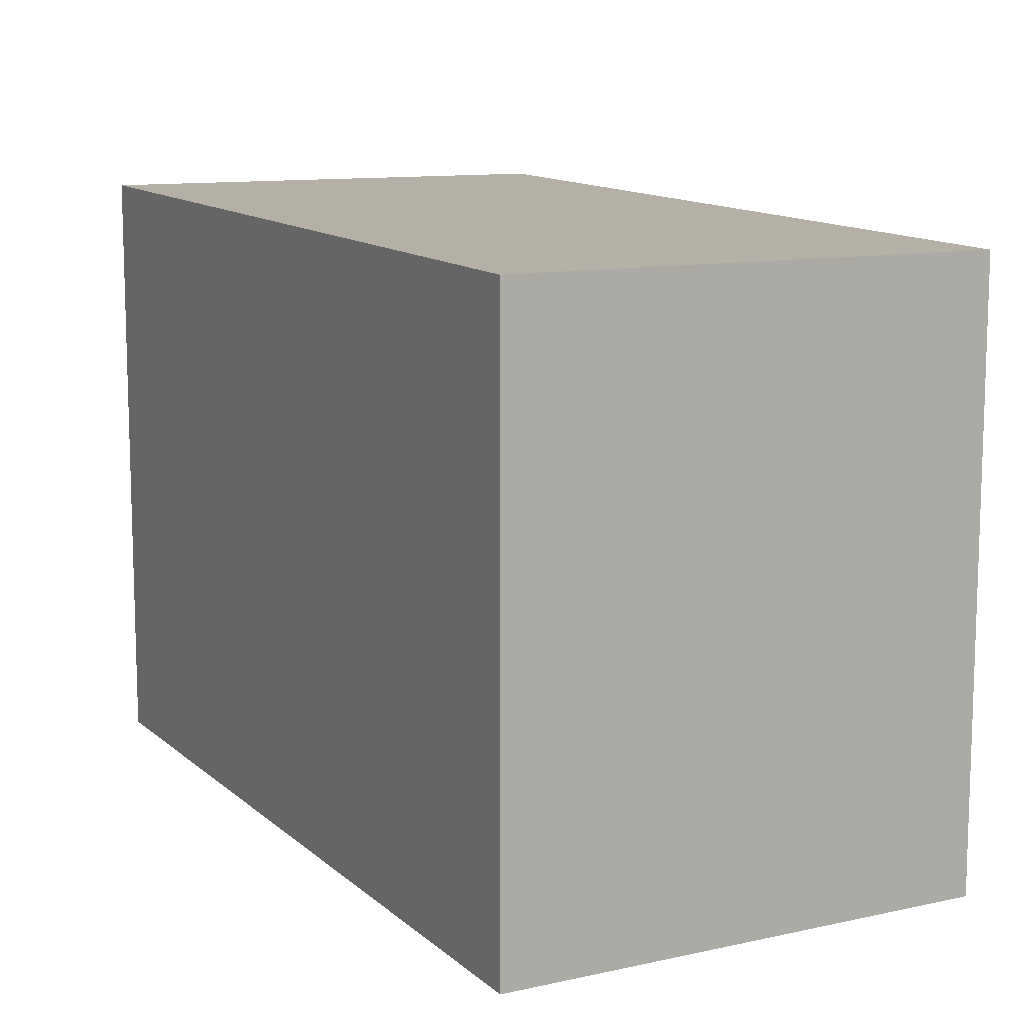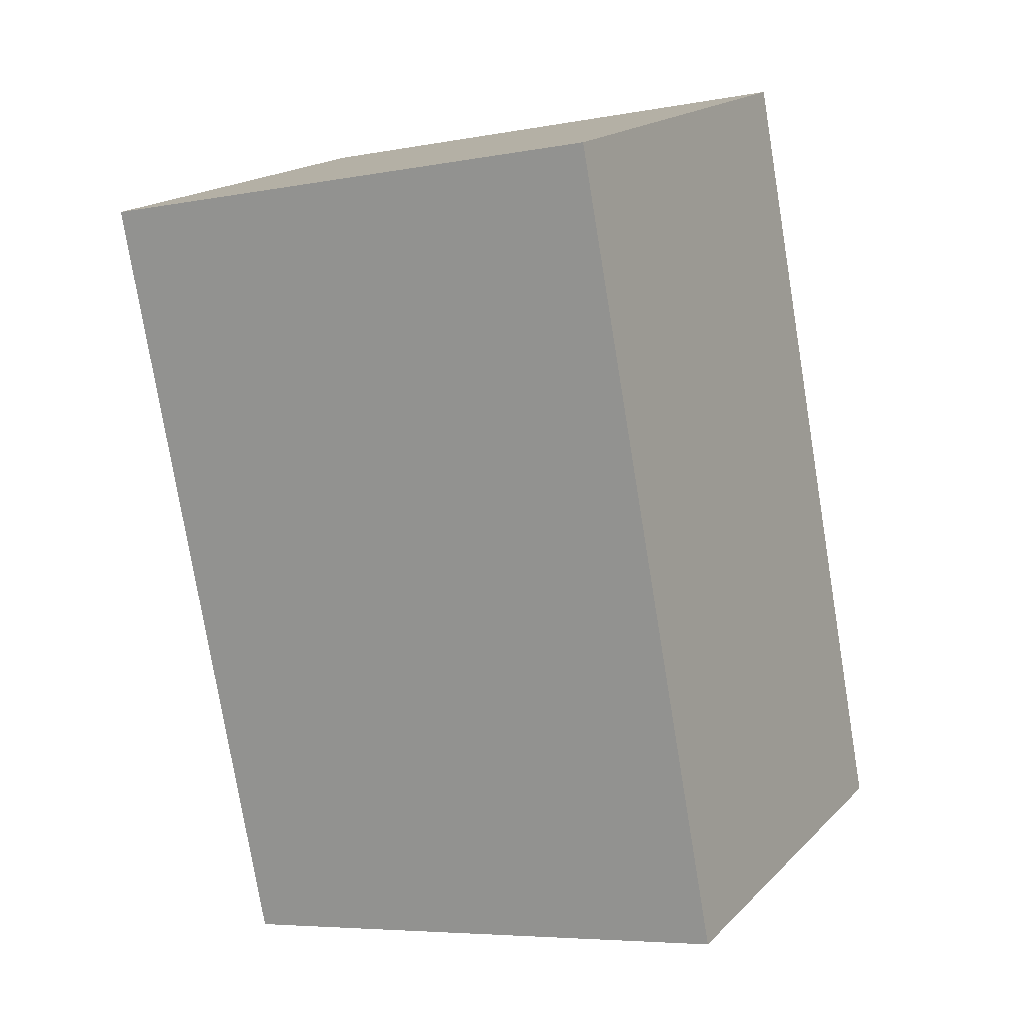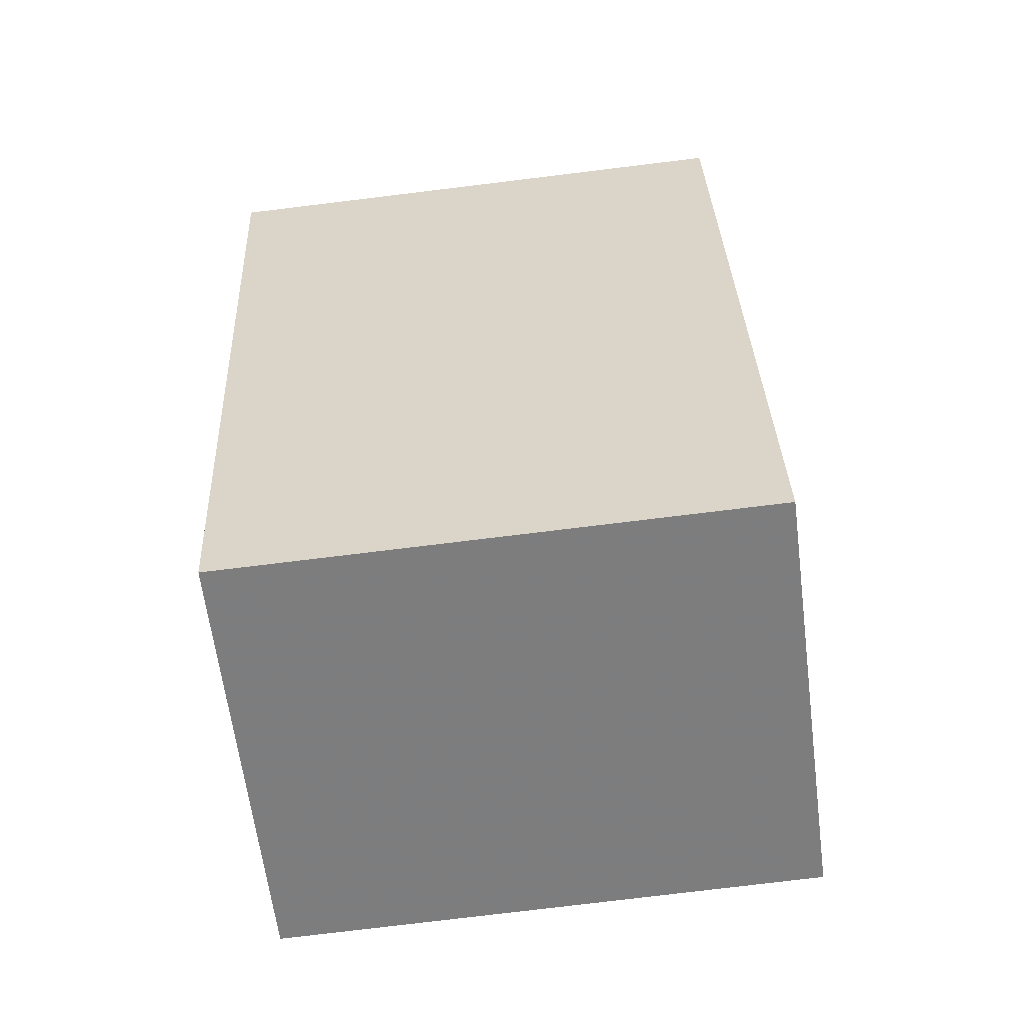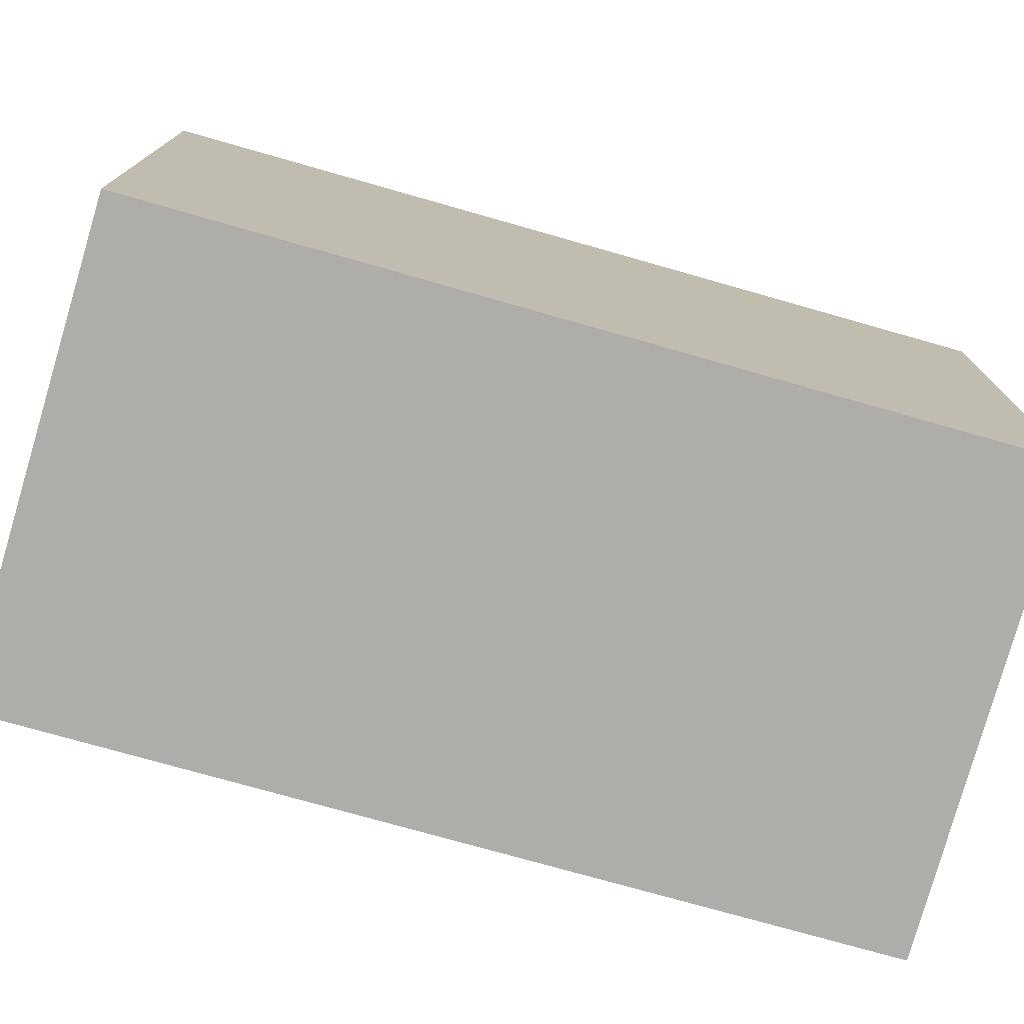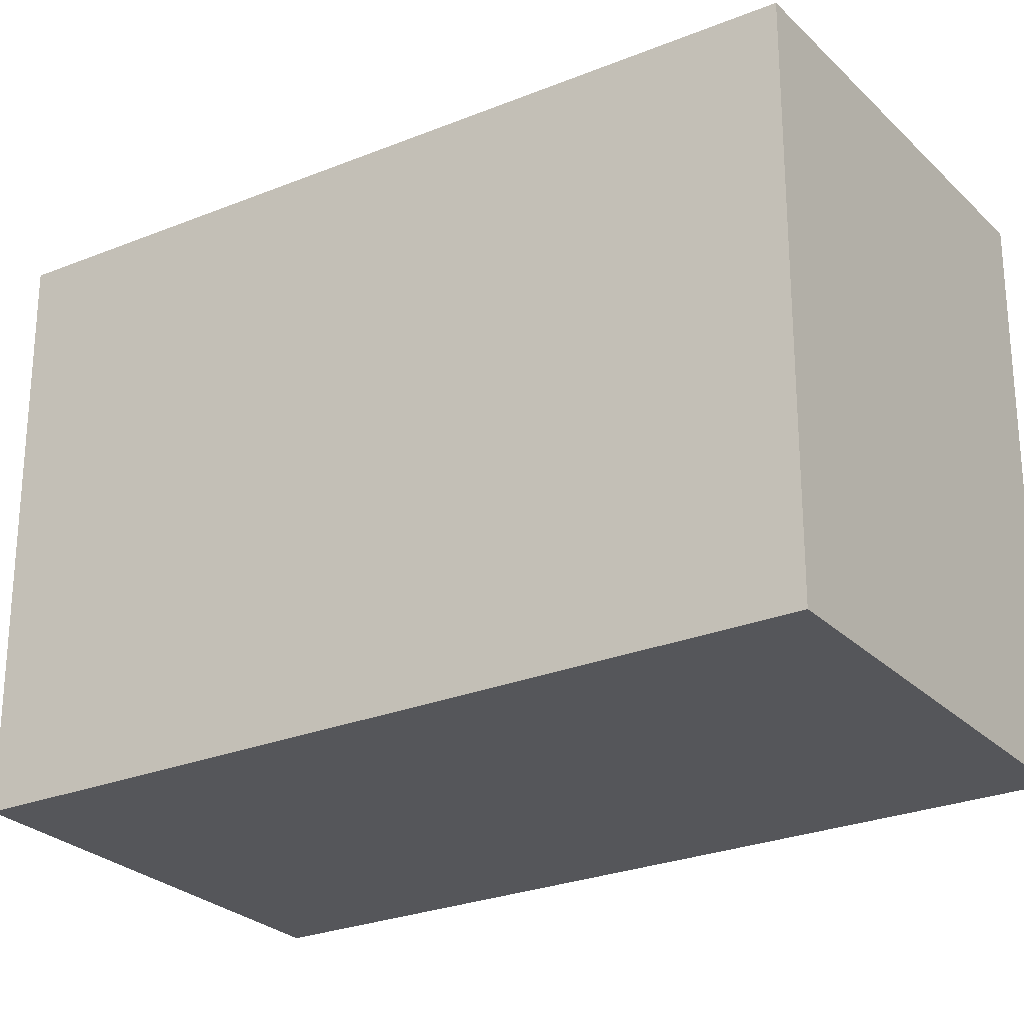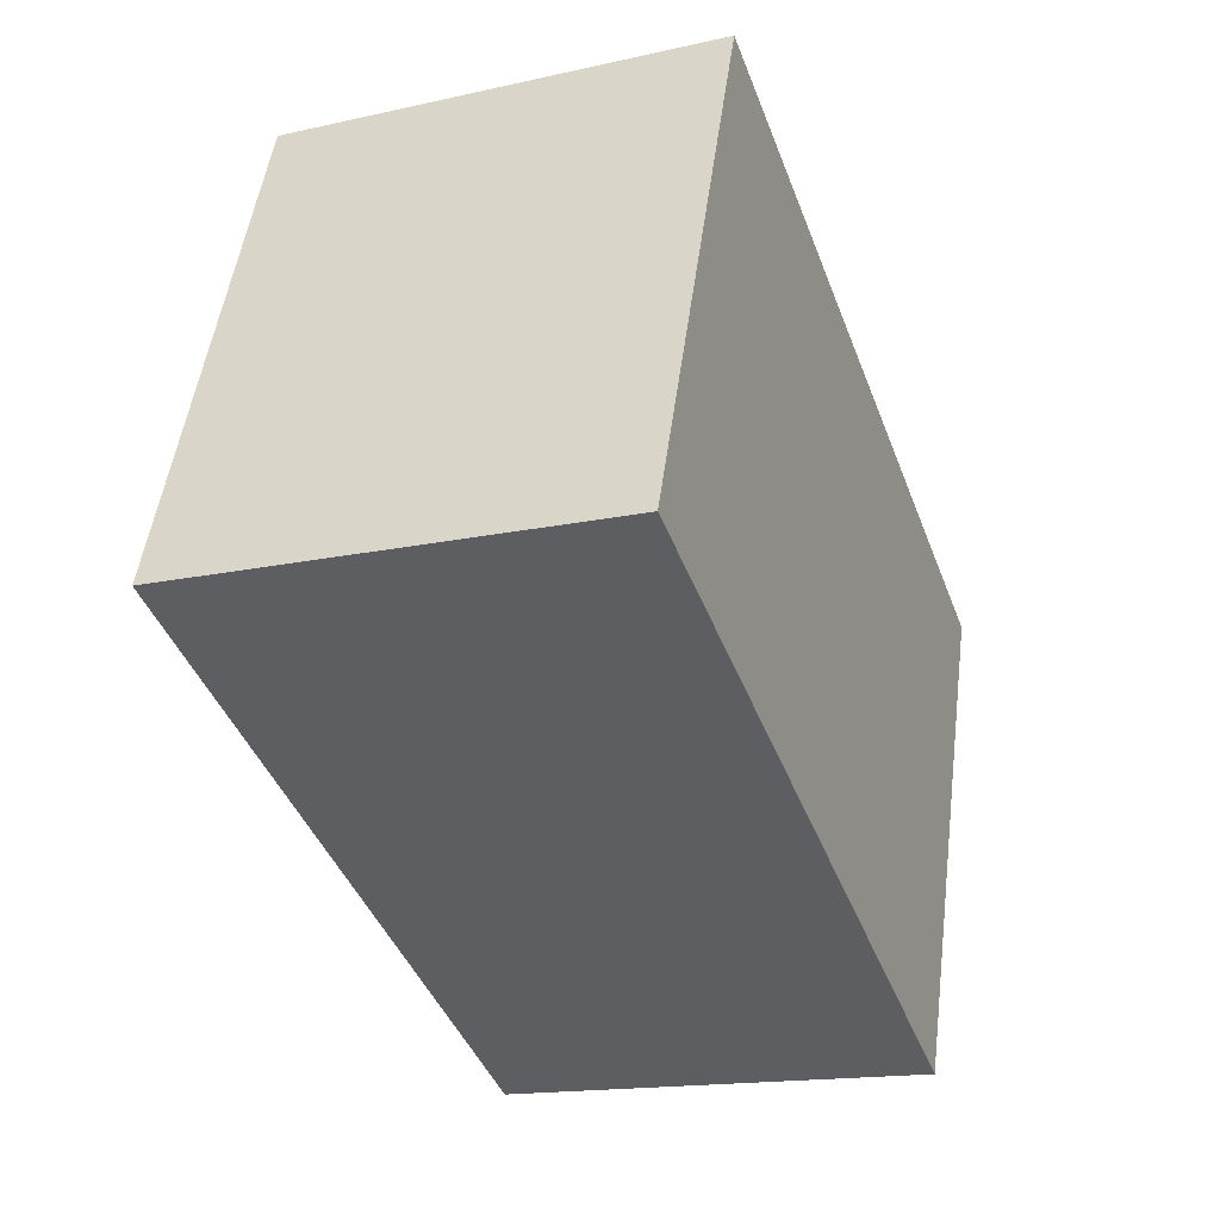
<metadata>
{"format":"obj","ext":"obj","renderer":"f3d","projection":"perspective","resolution":1024,"background":"white","views":[{"elev":12.4,"azim":172.2,"up":"+Z"},{"elev":-6.2,"azim":-60.7,"up":"+Y"},{"elev":-78.4,"azim":-83.1,"up":"+Y"},{"elev":-77.2,"azim":-85.9,"up":"+Z"},{"elev":-25.9,"azim":-36.8,"up":"+Z"},{"elev":50.4,"azim":7.5,"up":"+Y"}]}
</metadata>
<code>
v -1513 -2529 2.059
v -1512 -2528 2.087
v -1511 -2531 2.069
v -1512 -2532 2.042
v -1512 -2528 2.087
v -1513 -2529 2.059
v -1513 -2529 0
v -1512 -2528 0
v -1511 -2531 2.069
v -1512 -2528 2.087
v -1512 -2528 0
v -1511 -2531 0
v -1512 -2532 2.042
v -1511 -2531 2.069
v -1511 -2531 0
v -1512 -2532 0
v -1513 -2529 2.059
v -1512 -2532 2.042
v -1512 -2532 0
v -1513 -2529 0
v -1513 -2529 0
v -1512 -2528 0
v -1511 -2531 0
v -1512 -2532 0
f 2 3 4 1
f 6 7 8 5
f 10 11 12 9
f 14 15 16 13
f 18 19 20 17
f 22 23 24 21

</code>
